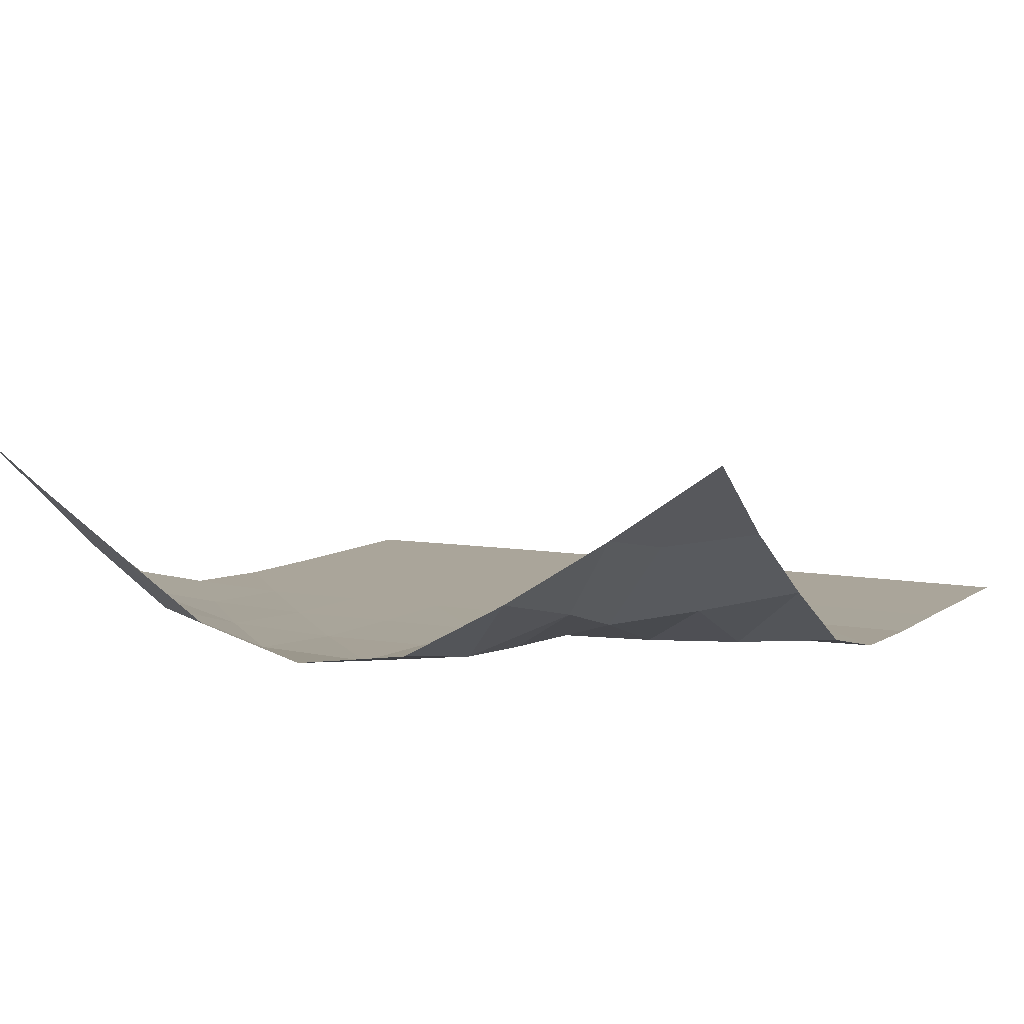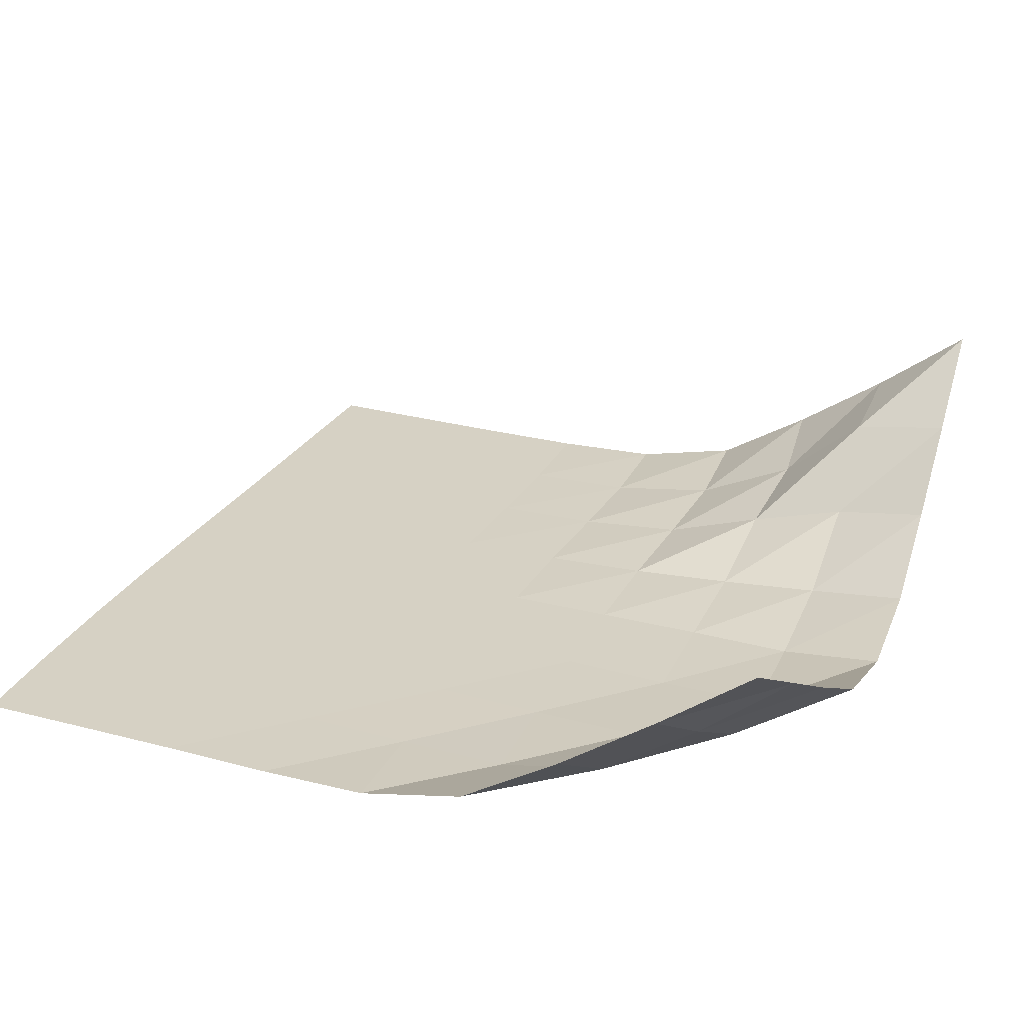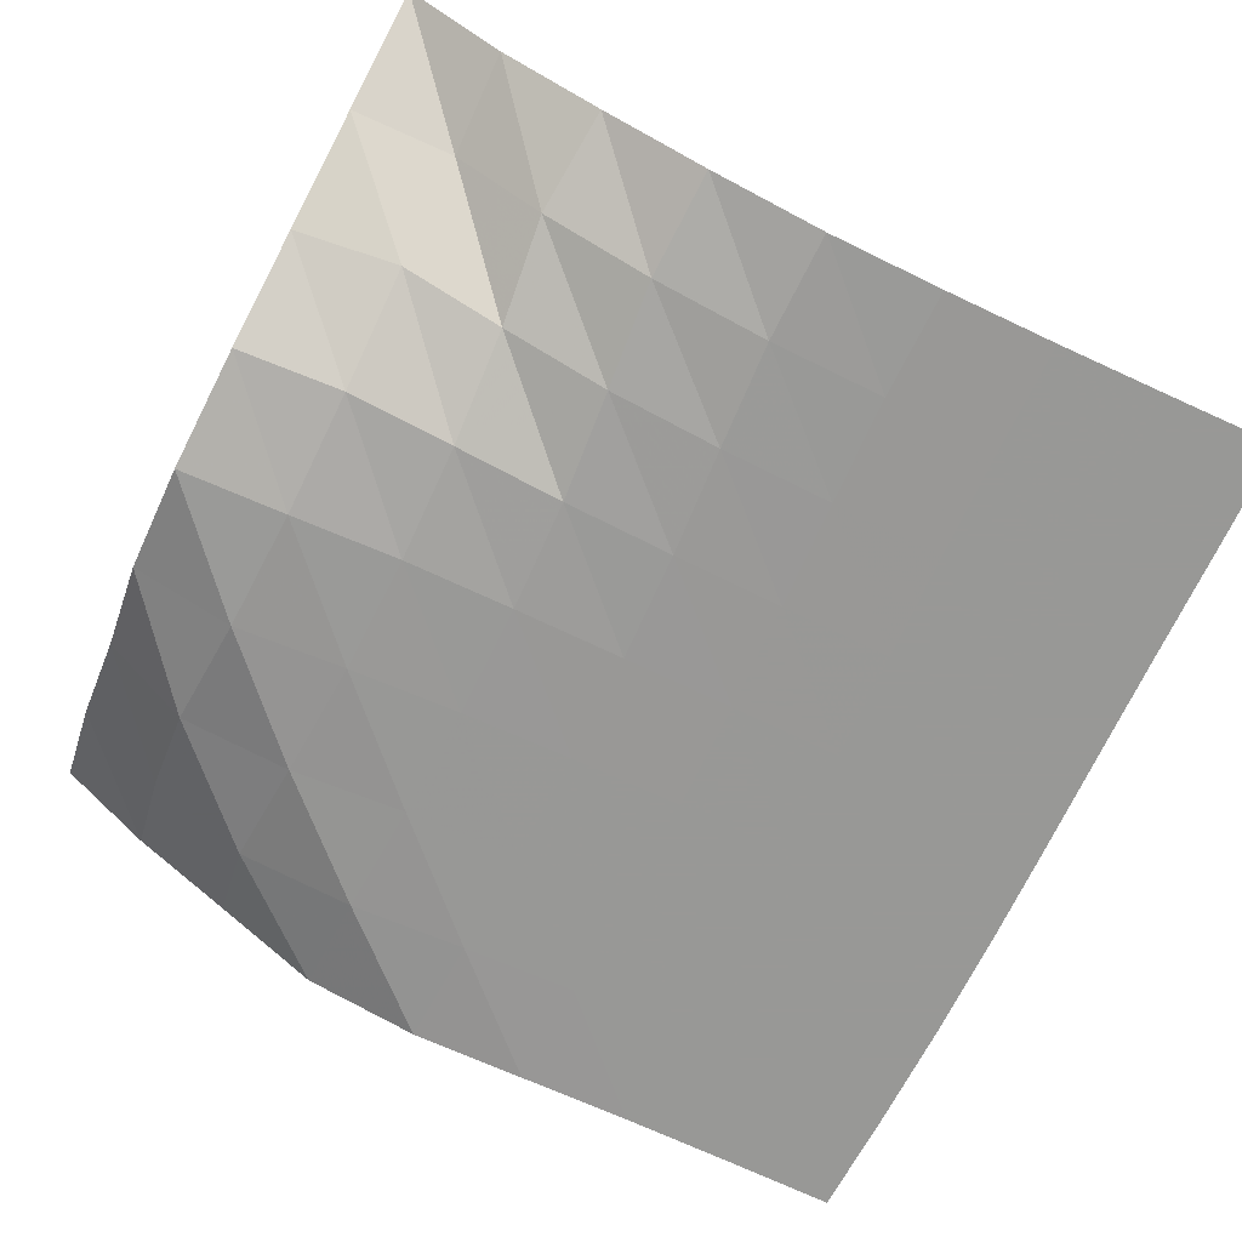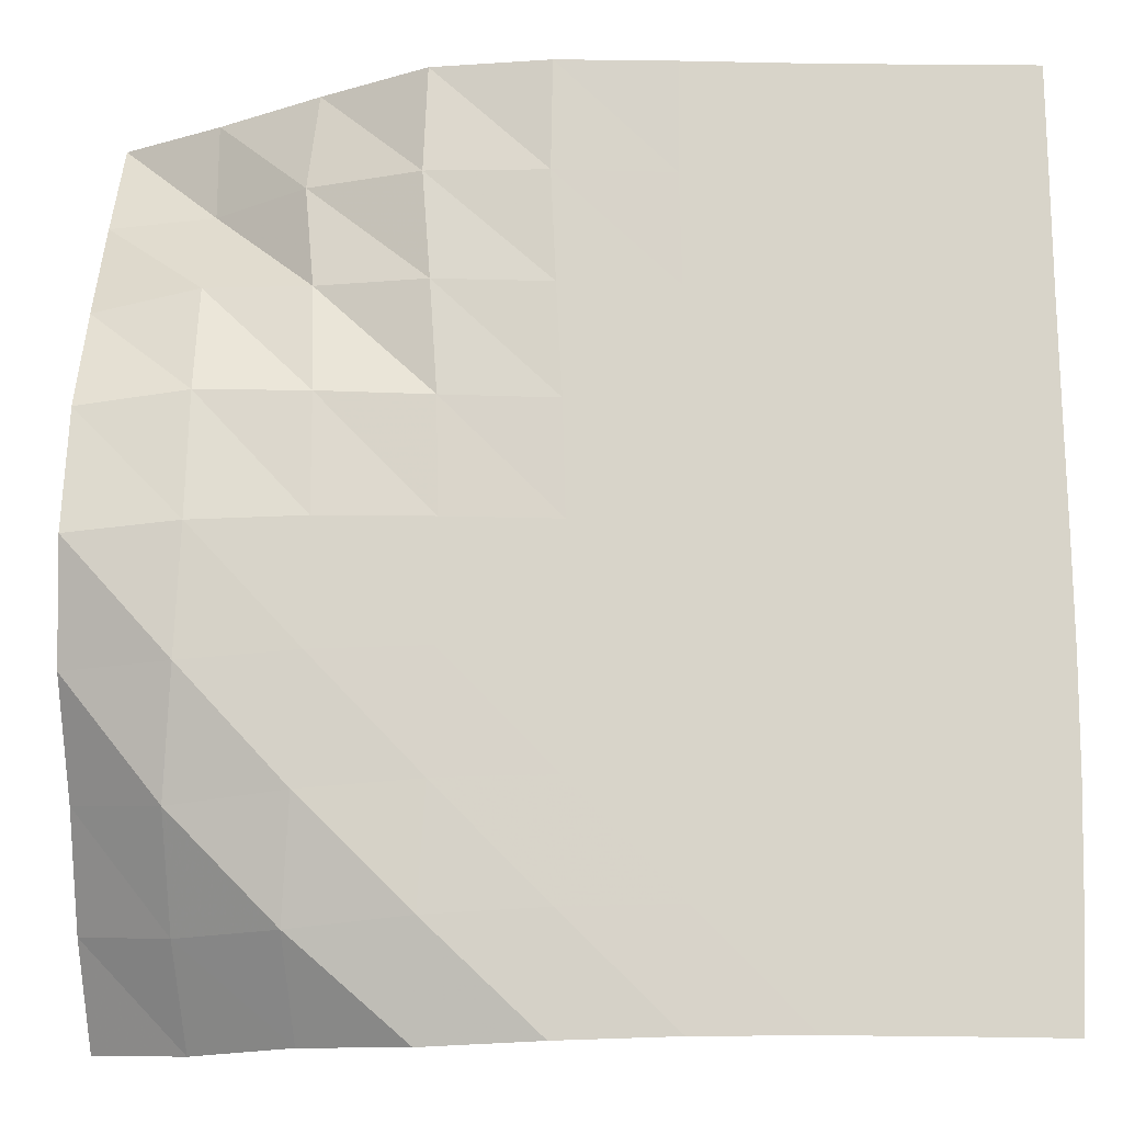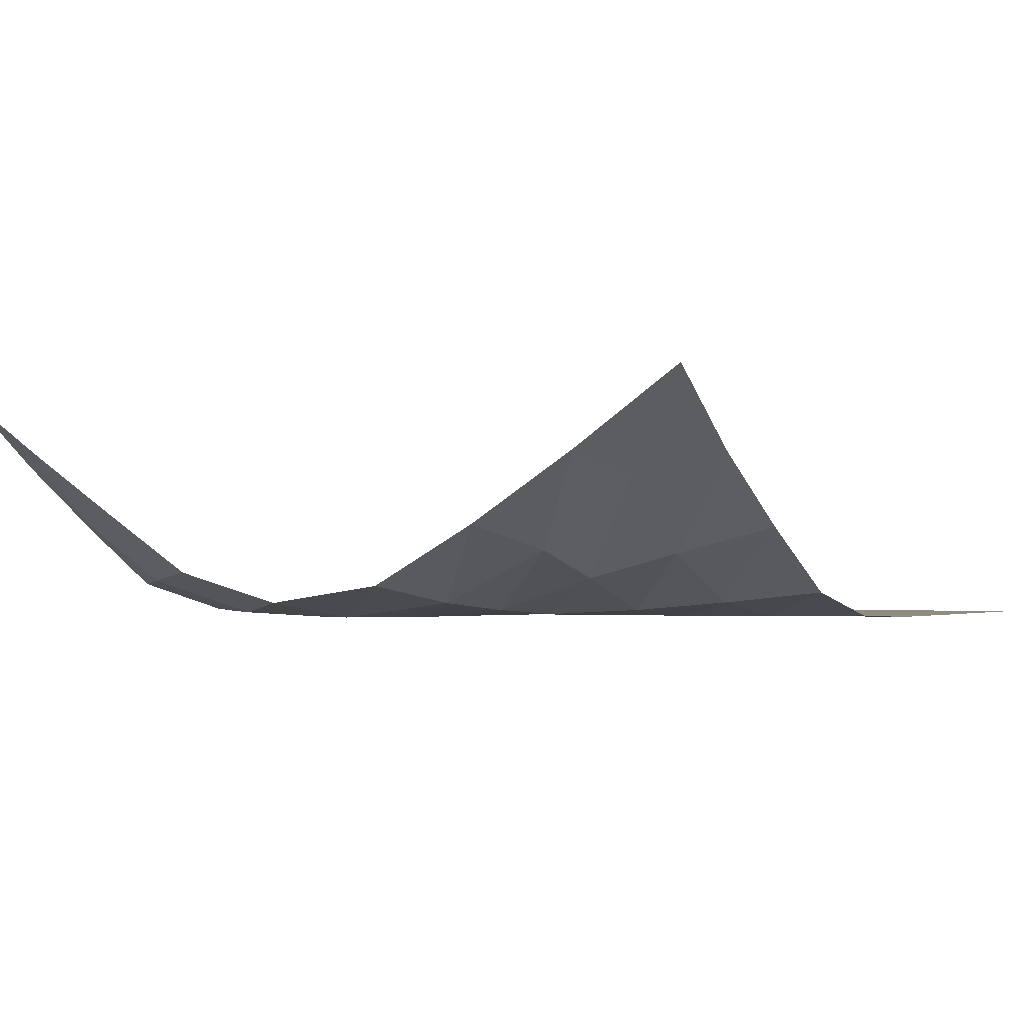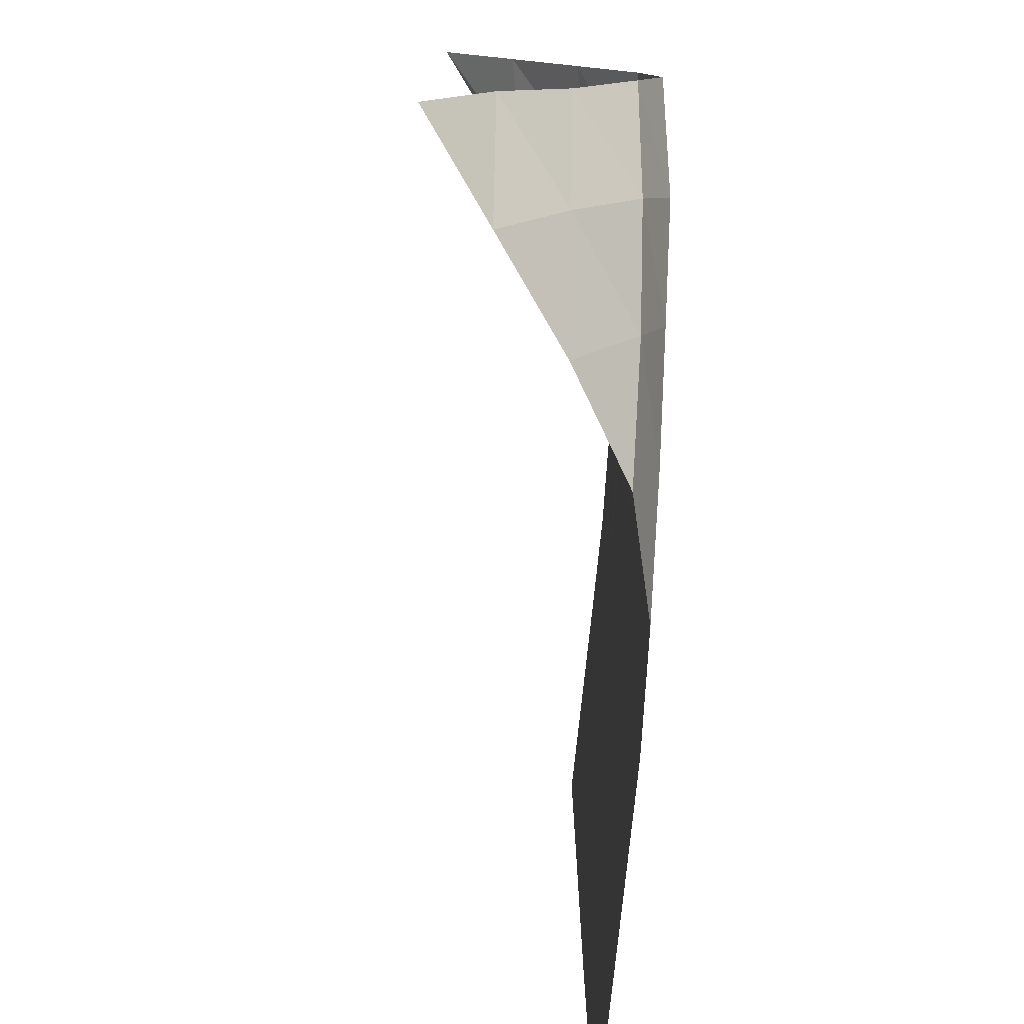
<metadata>
{"format":"obj","ext":"obj","renderer":"f3d","projection":"perspective","resolution":1024,"background":"white","views":[{"elev":7.6,"azim":-61.8,"up":"+Y"},{"elev":26.7,"azim":-157.3,"up":"+Y"},{"elev":-68.5,"azim":-25.3,"up":"+Y"},{"elev":-13.5,"azim":-2.6,"up":"+Z"},{"elev":-1.4,"azim":-58.2,"up":"+Y"},{"elev":-76.9,"azim":-96.0,"up":"+Z"}]}
</metadata>
<code>
v -1 0 -1
v -1.02 -0.138 -0.7692
v -1.026 -0.2876 -0.521
v -1.043 -0.4286 -0.2732
v -1.043 -0.4966 -0.007356
v -1.034 -0.4567 0.2672
v -1.023 -0.3242 0.5086
v -1.011 -0.17 0.753
v -1 0 1
v -0.7873 -0.1574 -1.01
v -0.8139 -0.3021 -0.7876
v -0.8264 -0.4499 -0.5436
v -0.8081 -0.5251 -0.2673
v -0.7955 -0.5342 0.01359
v -0.7904 -0.4979 0.2936
v -0.7878 -0.3787 0.5494
v -0.7765 -0.2129 0.7663
v -0.7786 -0.1687 0.9943
v -0.5616 -0.3216 -1.002
v -0.5882 -0.4618 -0.784
v -0.572 -0.5277 -0.5196
v -0.5528 -0.5405 -0.246
v -0.545 -0.5388 0.02452
v -0.5465 -0.5185 0.2883
v -0.5546 -0.4418 0.5358
v -0.5763 -0.3852 0.7711
v -0.5527 -0.3277 1.002
v -0.3296 -0.4652 -1.008
v -0.3262 -0.5305 -0.761
v -0.309 -0.5408 -0.4982
v -0.2965 -0.5416 -0.2358
v -0.2926 -0.5407 0.02502
v -0.2974 -0.5328 0.2792
v -0.3141 -0.5195 0.5288
v -0.3319 -0.4991 0.7697
v -0.3222 -0.4738 1.01
v -0.07341 -0.5291 -0.9986
v -0.06239 -0.541 -0.7456
v -0.04912 -0.5417 -0.4887
v -0.04043 -0.5417 -0.2318
v -0.03914 -0.5414 0.02281
v -0.04538 -0.5406 0.2733
v -0.05854 -0.5387 0.5202
v -0.06929 -0.5362 0.7626
v -0.0647 -0.5319 1.007
v 0.1883 -0.5408 -0.9903
v 0.1986 -0.5417 -0.7383
v 0.2093 -0.5417 -0.4846
v 0.2151 -0.5417 -0.2317
v 0.2147 -0.5417 0.01949
v 0.2081 -0.5416 0.2674
v 0.199 -0.5415 0.5143
v 0.193 -0.5413 0.7588
v 0.1962 -0.5411 1.005
v 0.4456 -0.5417 -0.9878
v 0.4566 -0.5417 -0.7367
v 0.4652 -0.5417 -0.4849
v 0.4695 -0.5417 -0.234
v 0.4677 -0.5417 0.01581
v 0.4616 -0.5417 0.2632
v 0.4552 -0.5417 0.5105
v 0.4515 -0.5417 0.7568
v 0.4519 -0.5417 1.004
v 0.7013 -0.5417 -0.9894
v 0.7115 -0.5417 -0.7383
v 0.7195 -0.5417 -0.4872
v 0.7221 -0.5417 -0.2368
v 0.7196 -0.5417 0.01308
v 0.7146 -0.5417 0.2614
v 0.71 -0.5417 0.5099
v 0.7073 -0.5417 0.758
v 0.7058 -0.5417 1.007
v 0.9538 -0.5417 -0.9923
v 0.9651 -0.5417 -0.7416
v 0.9716 -0.5417 -0.49
v 0.9731 -0.5417 -0.2385
v 0.9702 -0.5417 0.01211
v 0.9658 -0.5417 0.2618
v 0.9622 -0.5417 0.5112
v 0.9601 -0.5417 0.7604
v 0.9573 -0.5417 1.01
f 1 10 2
f 2 10 11
f 2 11 3
f 3 11 12
f 3 12 4
f 4 12 13
f 4 13 5
f 5 13 14
f 5 14 6
f 6 14 15
f 6 15 7
f 7 15 16
f 7 16 8
f 8 16 17
f 8 17 9
f 9 17 18
f 10 19 11
f 11 19 20
f 11 20 12
f 12 20 21
f 12 21 13
f 13 21 22
f 13 22 14
f 14 22 23
f 14 23 15
f 15 23 24
f 15 24 16
f 16 24 25
f 16 25 17
f 17 25 26
f 17 26 18
f 18 26 27
f 19 28 20
f 20 28 29
f 20 29 21
f 21 29 30
f 21 30 22
f 22 30 31
f 22 31 23
f 23 31 32
f 23 32 24
f 24 32 33
f 24 33 25
f 25 33 34
f 25 34 26
f 26 34 35
f 26 35 27
f 27 35 36
f 28 37 29
f 29 37 38
f 29 38 30
f 30 38 39
f 30 39 31
f 31 39 40
f 31 40 32
f 32 40 41
f 32 41 33
f 33 41 42
f 33 42 34
f 34 42 43
f 34 43 35
f 35 43 44
f 35 44 36
f 36 44 45
f 37 46 38
f 38 46 47
f 38 47 39
f 39 47 48
f 39 48 40
f 40 48 49
f 40 49 41
f 41 49 50
f 41 50 42
f 42 50 51
f 42 51 43
f 43 51 52
f 43 52 44
f 44 52 53
f 44 53 45
f 45 53 54
f 46 55 47
f 47 55 56
f 47 56 48
f 48 56 57
f 48 57 49
f 49 57 58
f 49 58 50
f 50 58 59
f 50 59 51
f 51 59 60
f 51 60 52
f 52 60 61
f 52 61 53
f 53 61 62
f 53 62 54
f 54 62 63
f 55 64 56
f 56 64 65
f 56 65 57
f 57 65 66
f 57 66 58
f 58 66 67
f 58 67 59
f 59 67 68
f 59 68 60
f 60 68 69
f 60 69 61
f 61 69 70
f 61 70 62
f 62 70 71
f 62 71 63
f 63 71 72
f 64 73 65
f 65 73 74
f 65 74 66
f 66 74 75
f 66 75 67
f 67 75 76
f 67 76 68
f 68 76 77
f 68 77 69
f 69 77 78
f 69 78 70
f 70 78 79
f 70 79 71
f 71 79 80
f 71 80 72
f 72 80 81

</code>
